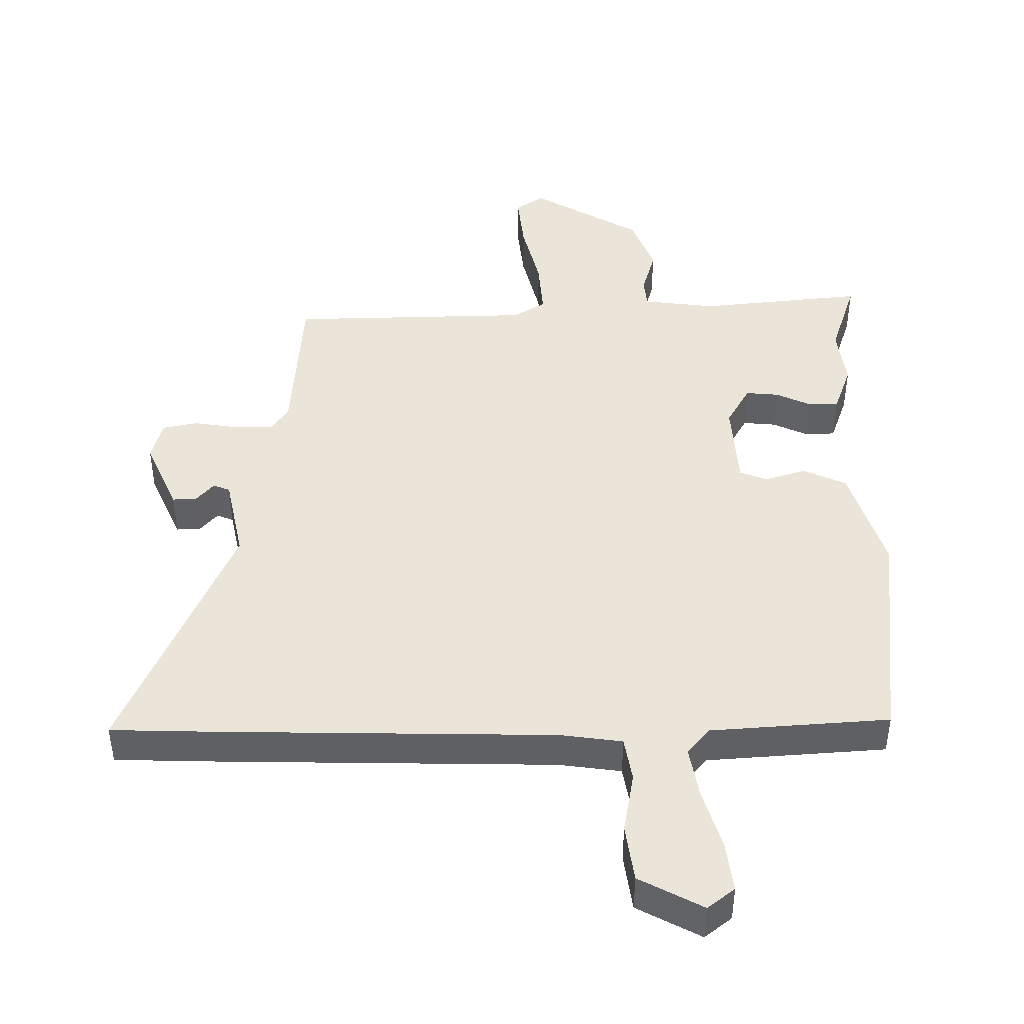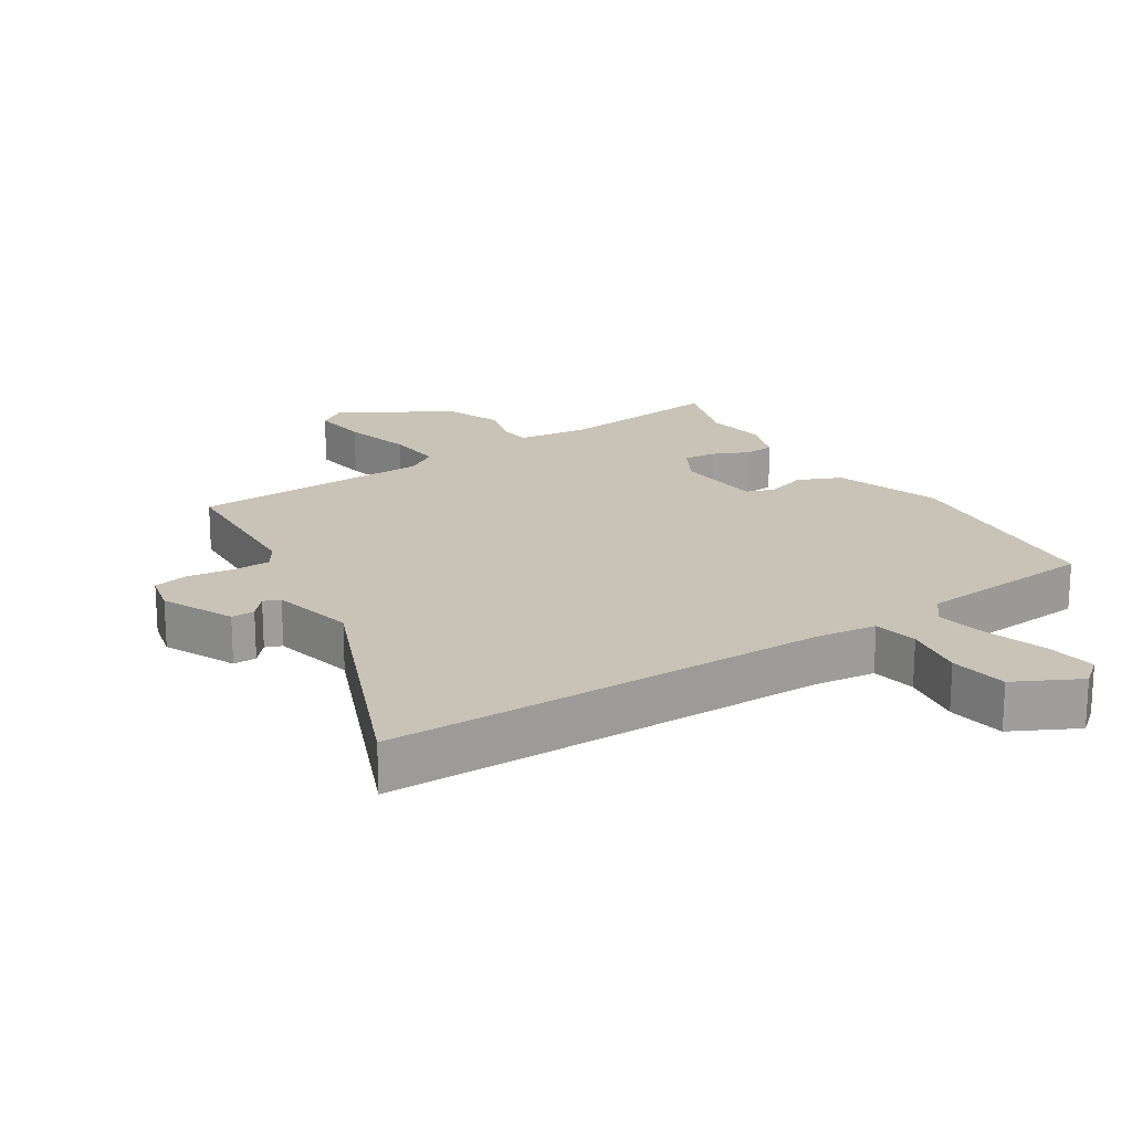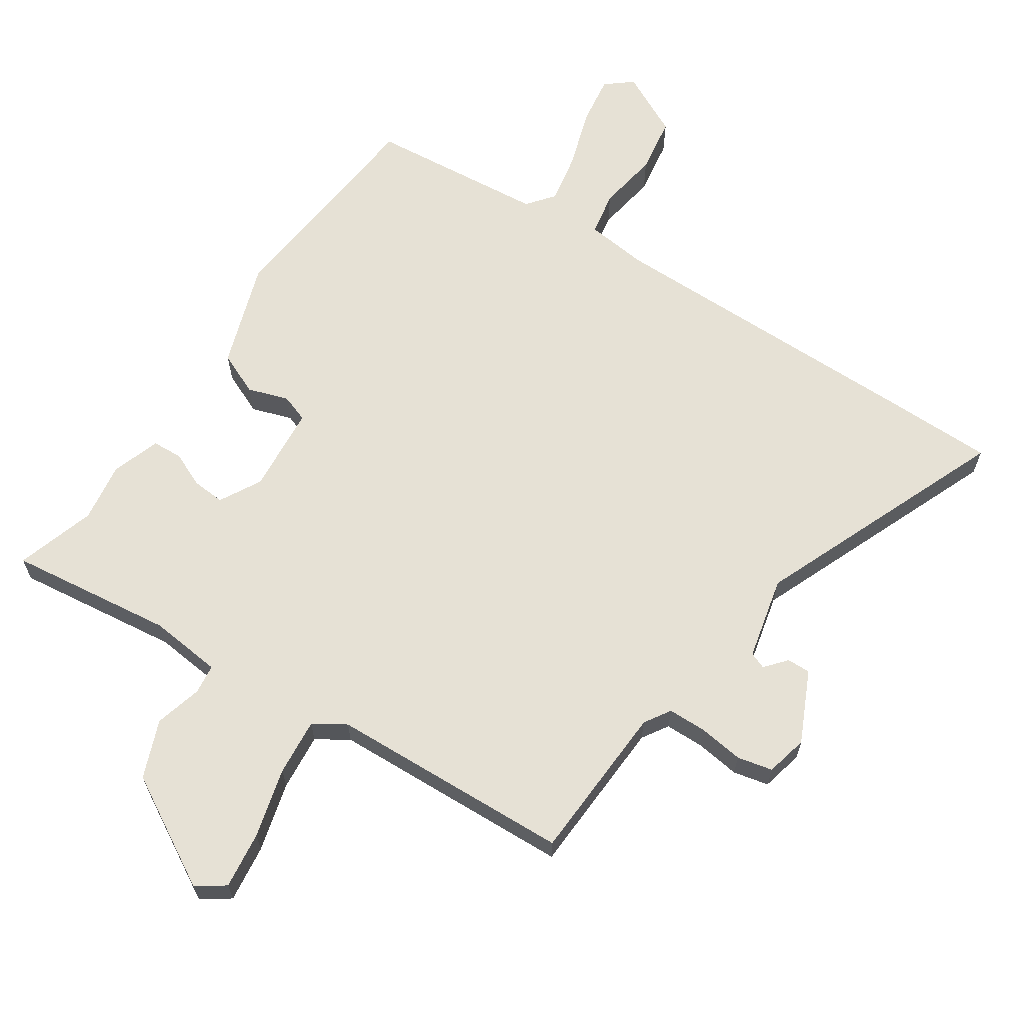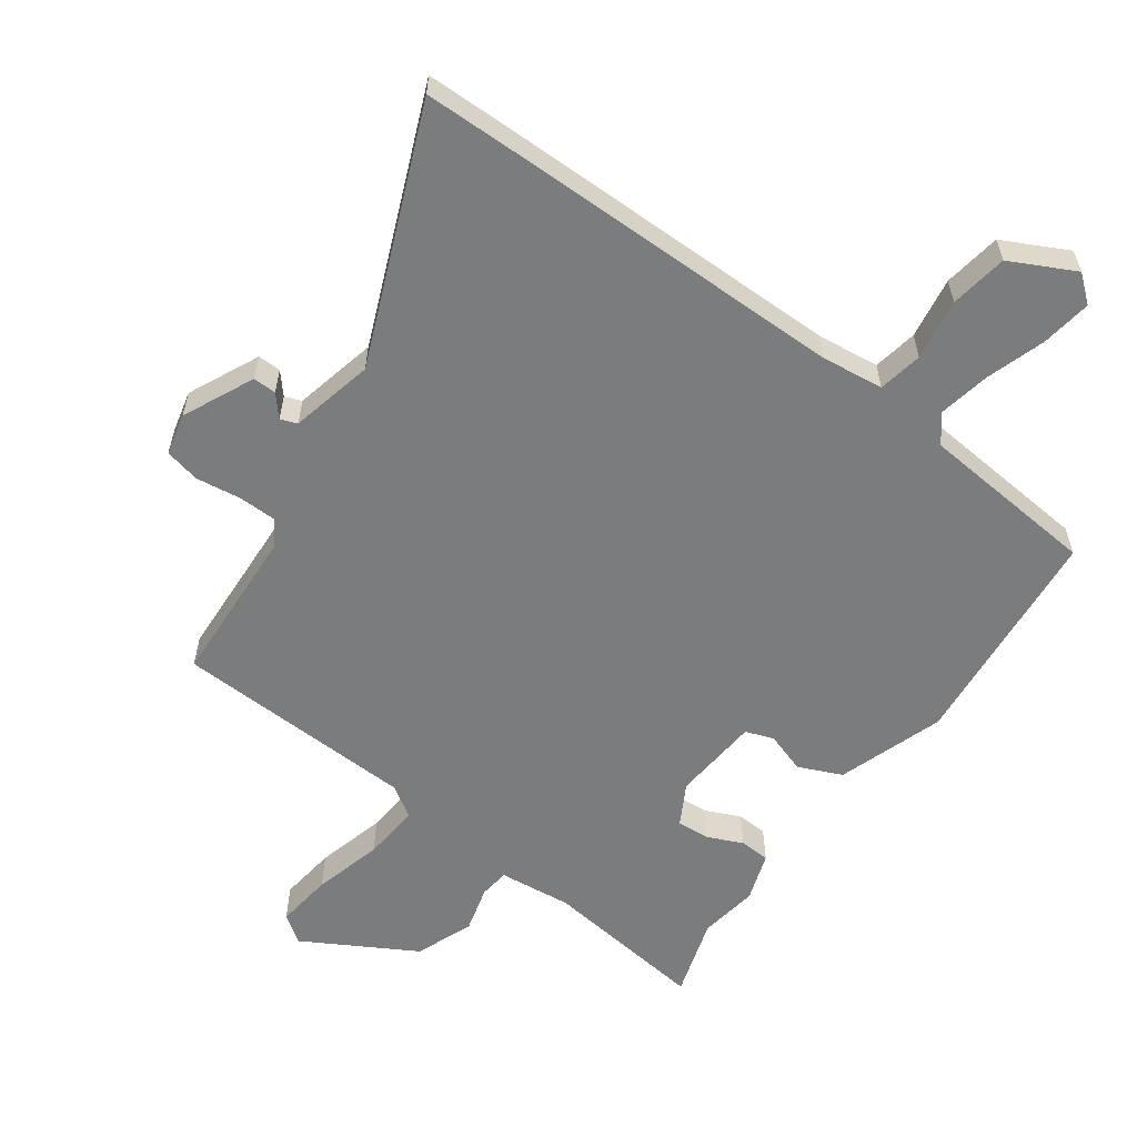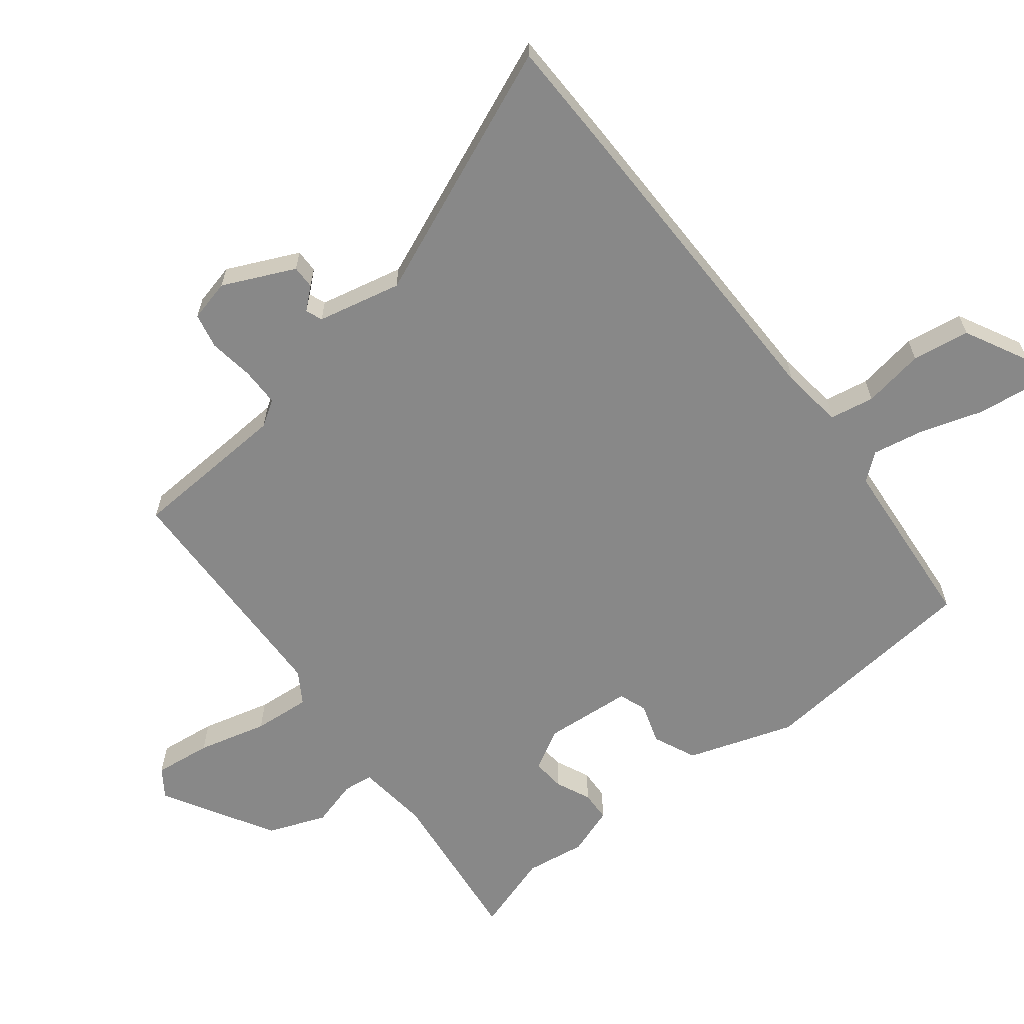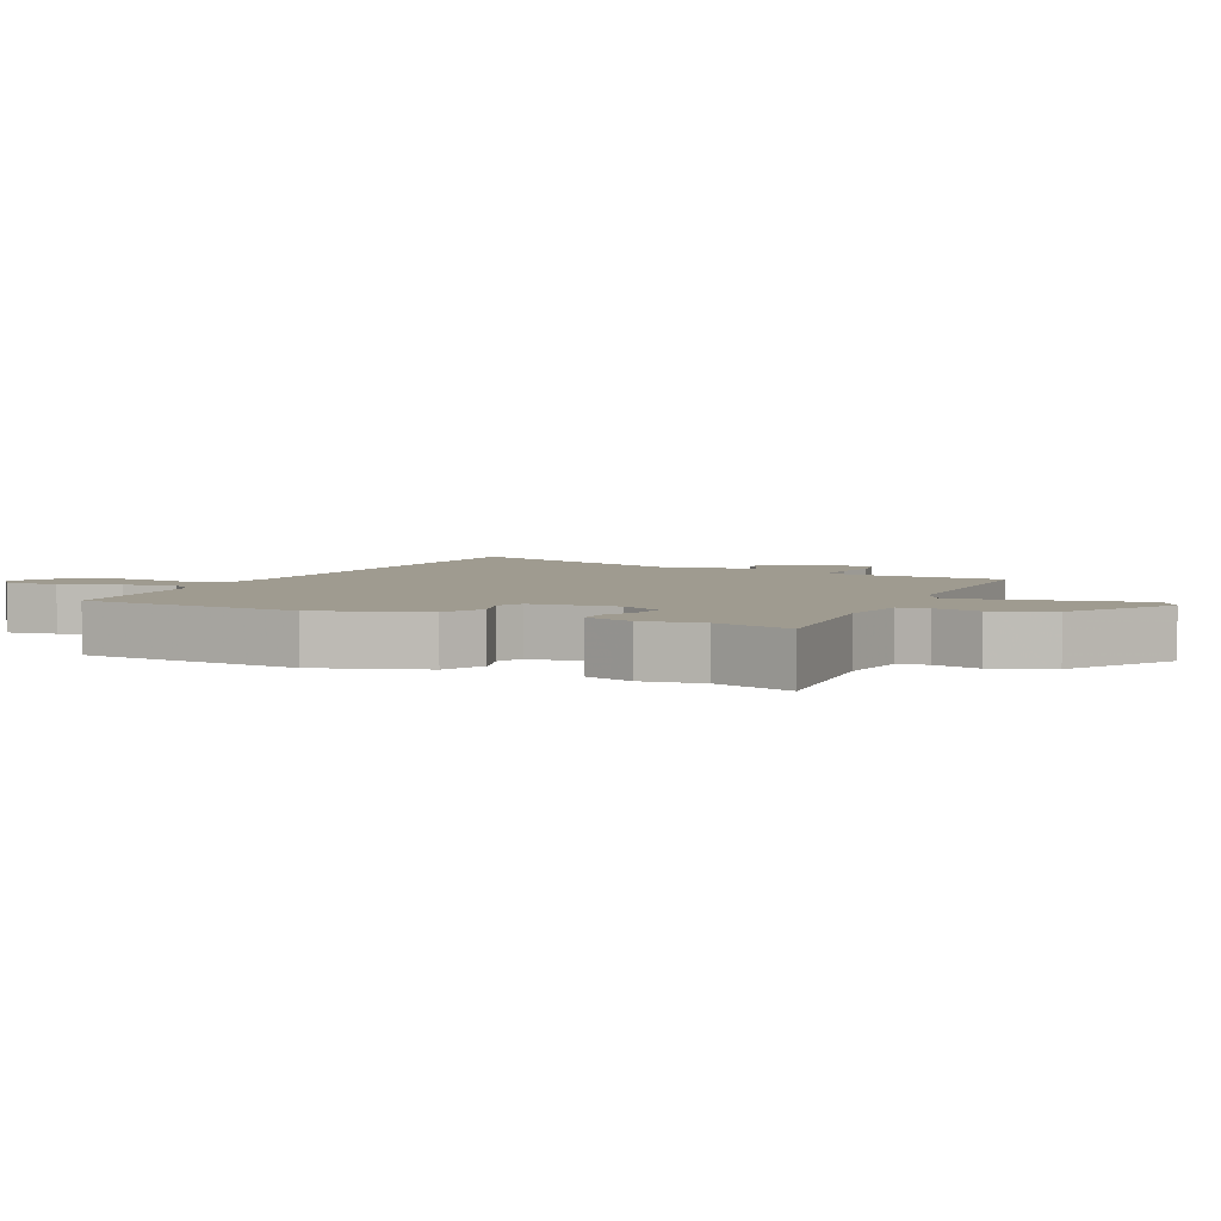
<metadata>
{"format":"obj","ext":"obj","renderer":"f3d","projection":"perspective","resolution":1024,"background":"white","views":[{"elev":44.6,"azim":-177.4,"up":"+Y"},{"elev":19.4,"azim":149.4,"up":"+Y"},{"elev":64.4,"azim":35.5,"up":"+Y"},{"elev":-58.6,"azim":146.2,"up":"+Y"},{"elev":-62.8,"azim":130.4,"up":"+Y"},{"elev":4.1,"azim":-62.1,"up":"+Y"}]}
</metadata>
<code>
v 0.65 0.07 -0.504
v 0.488 0.07 -0.5
v -0.026 0.07 -0.483
v -0.122 0.07 -0.491
v -0.137 0.07 -0.559
v -0.125 0.07 -0.654
v -0.142 0.07 -0.742
v -0.243 0.07 -0.789
v -0.283 0.07 -0.754
v -0.269 0.07 -0.677
v -0.236 0.07 -0.586
v -0.218 0.07 -0.507
v -0.25 0.07 -0.464
v -0.524 0.07 -0.43
v -0.545 0.07 -0.08
v -0.484 0.07 0.082
v -0.416 0.07 0.109
v -0.354 0.07 0.086
v -0.31 0.07 0.1
v -0.294 0.07 0.235
v -0.327 0.07 0.3
v -0.378 0.07 0.298
v -0.433 0.07 0.276
v -0.48 0.07 0.28
v -0.503 0.07 0.356
v -0.486 0.07 0.448
v -0.52 0.07 0.572
v -0.266 0.07 0.532
v -0.153 0.07 0.54
v -0.146 0.07 0.586
v -0.163 0.07 0.659
v -0.125 0.07 0.747
v 0.05 0.07 0.838
v 0.092 0.07 0.806
v 0.078 0.07 0.718
v 0.046 0.07 0.612
v 0.035 0.07 0.524
v 0.083 0.07 0.491
v 0.457 0.07 0.463
v 0.461 0.07 0.217
v 0.485 0.07 0.176
v 0.544 0.07 0.173
v 0.614 0.07 0.18
v 0.668 0.07 0.166
v 0.681 0.07 0.101
v 0.626 0.07 -0.007
v 0.59 0.07 -0.005
v 0.563 0.07 0.029
v 0.537 0.07 0.02
v 0.503 0.07 -0.108
v 0.65 0 -0.504
v 0.488 0 -0.5
v -0.026 0 -0.483
v -0.122 0 -0.491
v -0.137 0 -0.559
v -0.125 0 -0.654
v -0.142 0 -0.742
v -0.243 0 -0.789
v -0.283 0 -0.754
v -0.269 0 -0.677
v -0.236 0 -0.586
v -0.218 0 -0.507
v -0.25 0 -0.464
v -0.524 0 -0.43
v -0.545 0 -0.08
v -0.484 0 0.082
v -0.416 0 0.109
v -0.354 0 0.086
v -0.31 0 0.1
v -0.294 0 0.235
v -0.327 0 0.3
v -0.378 0 0.298
v -0.433 0 0.276
v -0.48 0 0.28
v -0.503 0 0.356
v -0.486 0 0.448
v -0.52 0 0.572
v -0.266 0 0.532
v -0.153 0 0.54
v -0.146 0 0.586
v -0.163 0 0.659
v -0.125 0 0.747
v 0.05 0 0.838
v 0.092 0 0.806
v 0.078 0 0.718
v 0.046 0 0.612
v 0.035 0 0.524
v 0.083 0 0.491
v 0.457 0 0.463
v 0.461 0 0.217
v 0.485 0 0.176
v 0.544 0 0.173
v 0.614 0 0.18
v 0.668 0 0.166
v 0.681 0 0.101
v 0.626 0 -0.007
v 0.59 0 -0.005
v 0.563 0 0.029
v 0.537 0 0.02
v 0.503 0 -0.108
f 45 46 47 48
f 45 48 49
f 42 43 44 45
f 41 42 45 49
f 40 41 49 50
f 38 39 40
f 37 38 40 50
f 33 34 35 36
f 33 36 37
f 30 31 32 33
f 29 30 33 37
f 28 29 37 50
f 26 27 28 50
f 22 23 24 25
f 21 22 25 26
f 15 16 17 18
f 13 14 15 18
f 12 13 18 19
f 8 9 10 11
f 8 11 12
f 5 6 7 8
f 4 5 8 12
f 50 1 2 3
f 50 3 4
f 21 26 50
f 20 21 50
f 19 20 50
f 4 12 19 50
f 98 97 96 95
f 99 98 95
f 95 94 93 92
f 99 95 92 91
f 100 99 91 90
f 90 89 88
f 100 90 88 87
f 86 85 84 83
f 87 86 83
f 83 82 81 80
f 87 83 80 79
f 100 87 79 78
f 100 78 77 76
f 75 74 73 72
f 76 75 72 71
f 68 67 66 65
f 68 65 64 63
f 69 68 63 62
f 61 60 59 58
f 62 61 58
f 58 57 56 55
f 62 58 55 54
f 53 52 51 100
f 54 53 100
f 100 76 71
f 100 71 70
f 100 70 69
f 100 69 62 54
f 1 51 52 2
f 2 52 53 3
f 3 53 54 4
f 4 54 55 5
f 5 55 56 6
f 6 56 57 7
f 7 57 58 8
f 8 58 59 9
f 9 59 60 10
f 10 60 61 11
f 11 61 62 12
f 12 62 63 13
f 13 63 64 14
f 14 64 65 15
f 15 65 66 16
f 16 66 67 17
f 17 67 68 18
f 18 68 69 19
f 19 69 70 20
f 20 70 71 21
f 21 71 72 22
f 22 72 73 23
f 23 73 74 24
f 24 74 75 25
f 25 75 76 26
f 26 76 77 27
f 27 77 78 28
f 28 78 79 29
f 29 79 80 30
f 30 80 81 31
f 31 81 82 32
f 32 82 83 33
f 33 83 84 34
f 34 84 85 35
f 35 85 86 36
f 36 86 87 37
f 37 87 88 38
f 38 88 89 39
f 39 89 90 40
f 40 90 91 41
f 41 91 92 42
f 42 92 93 43
f 43 93 94 44
f 44 94 95 45
f 45 95 96 46
f 46 96 97 47
f 47 97 98 48
f 48 98 99 49
f 49 99 100 50
f 50 100 51 1

</code>
